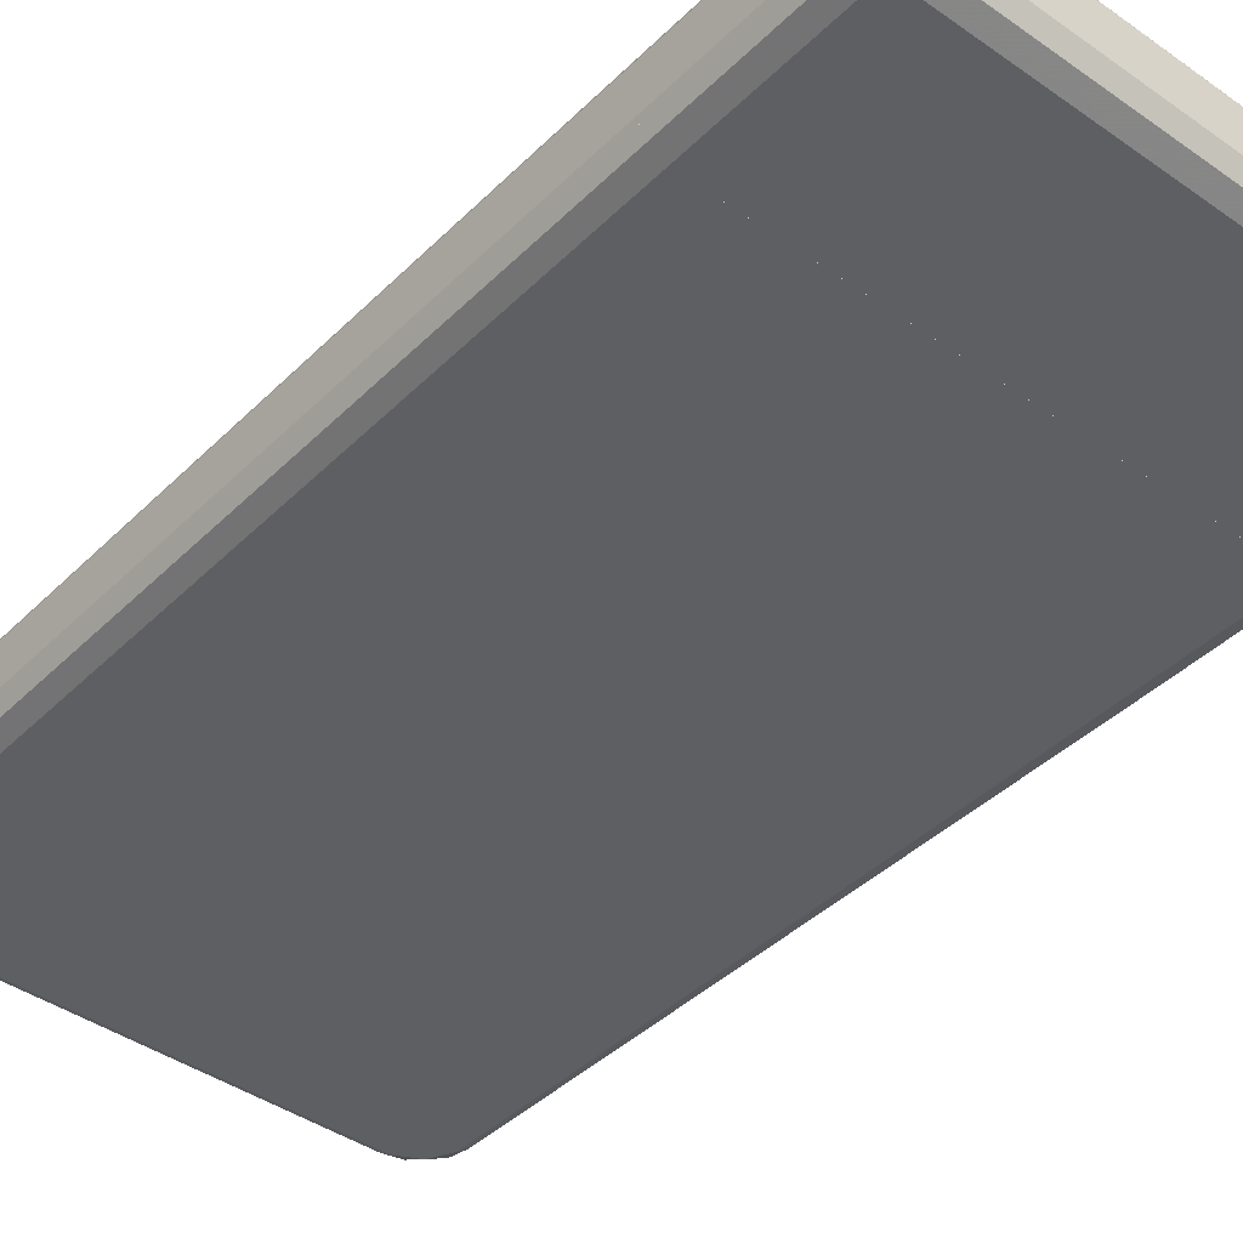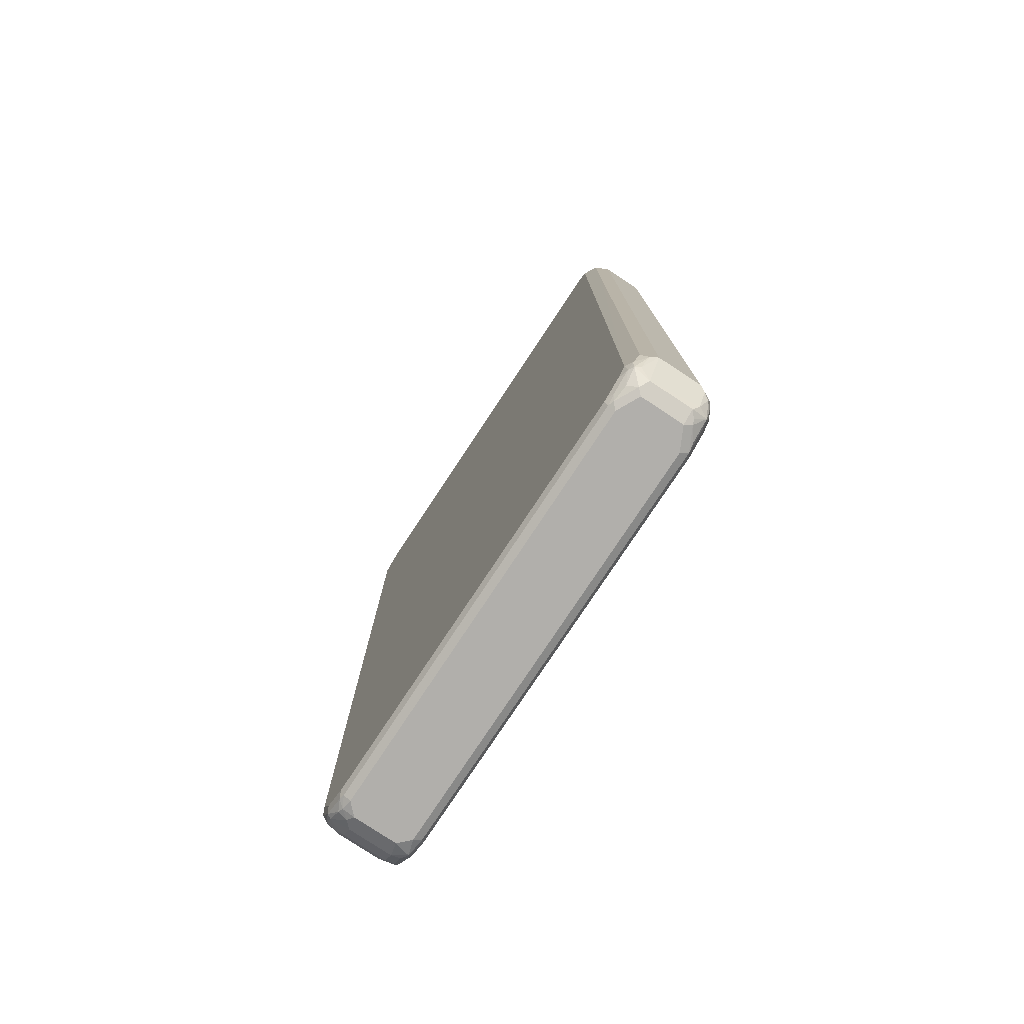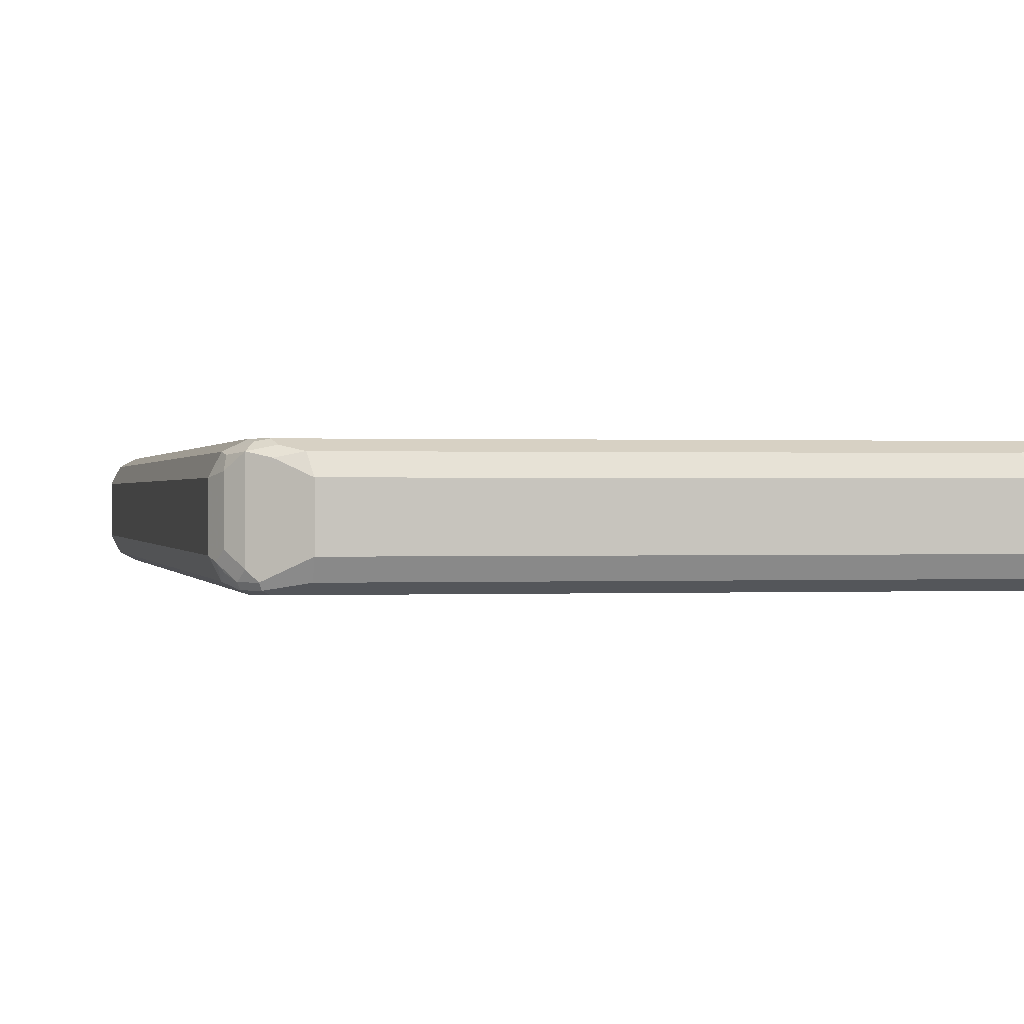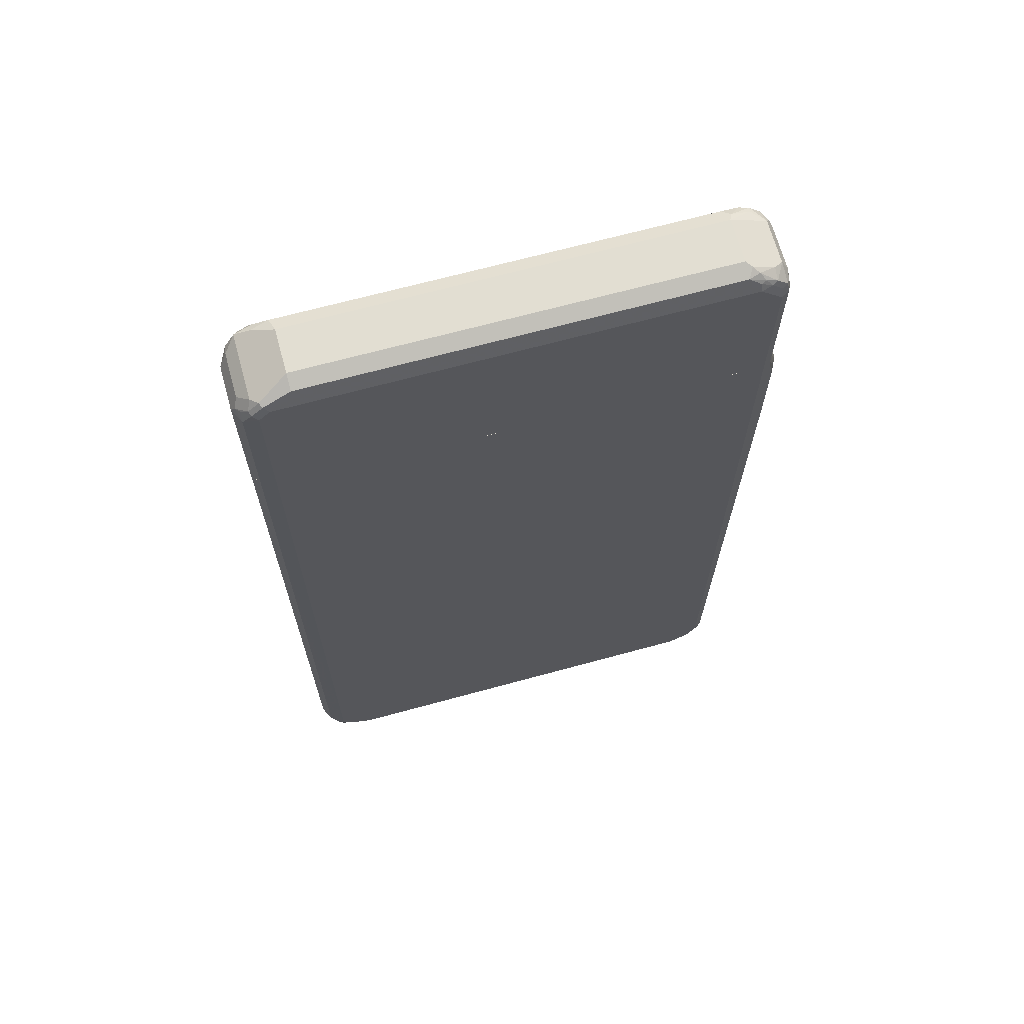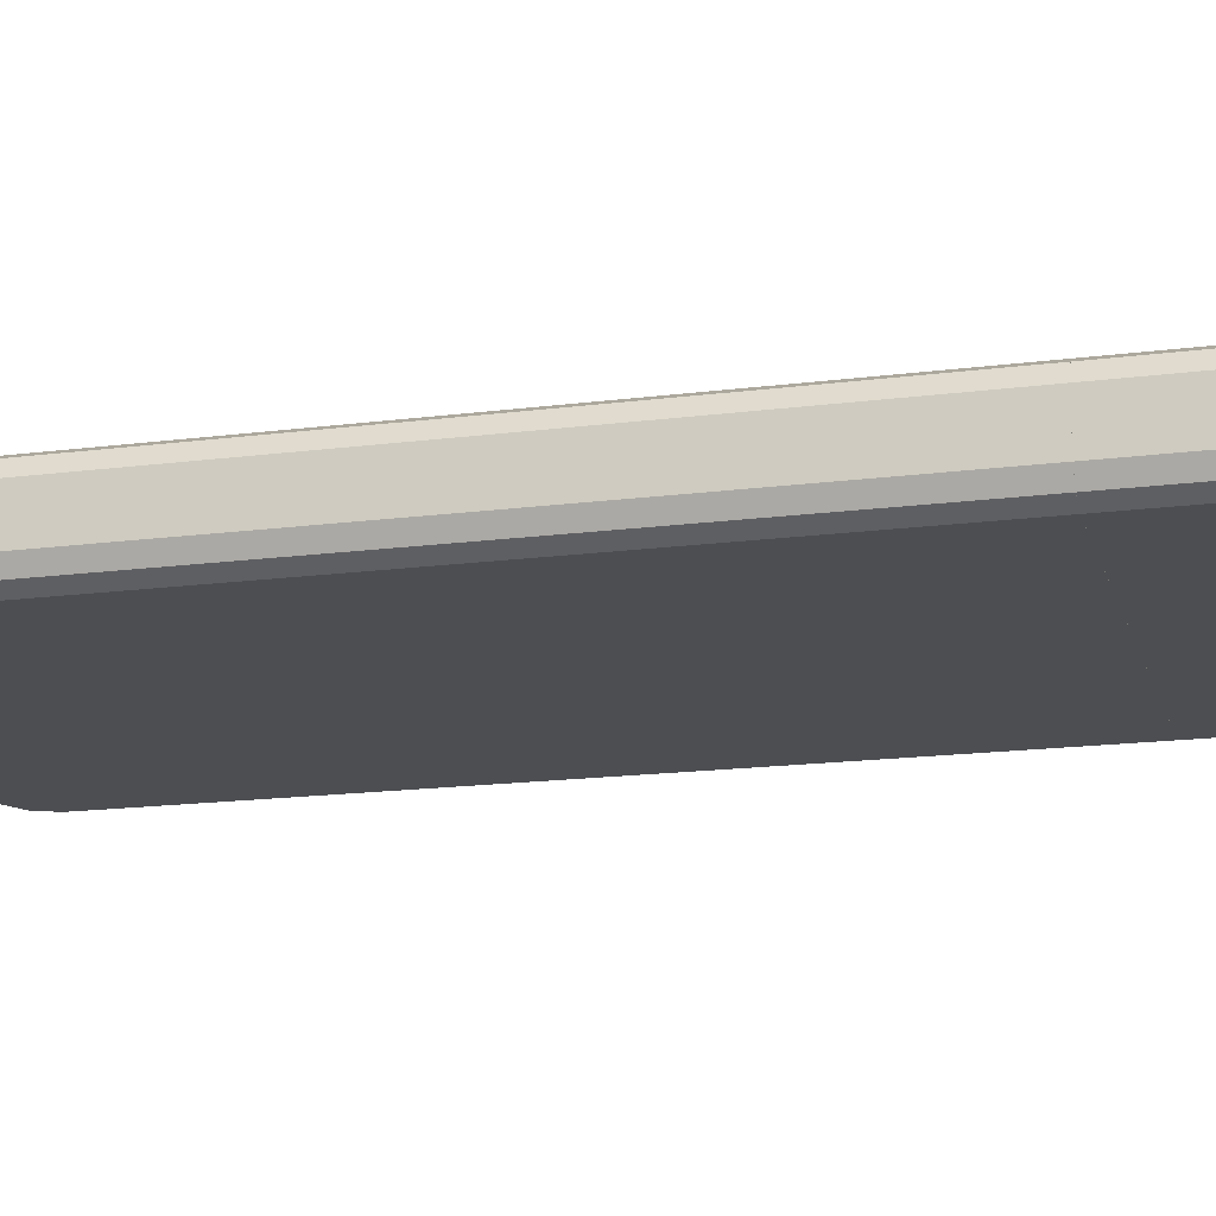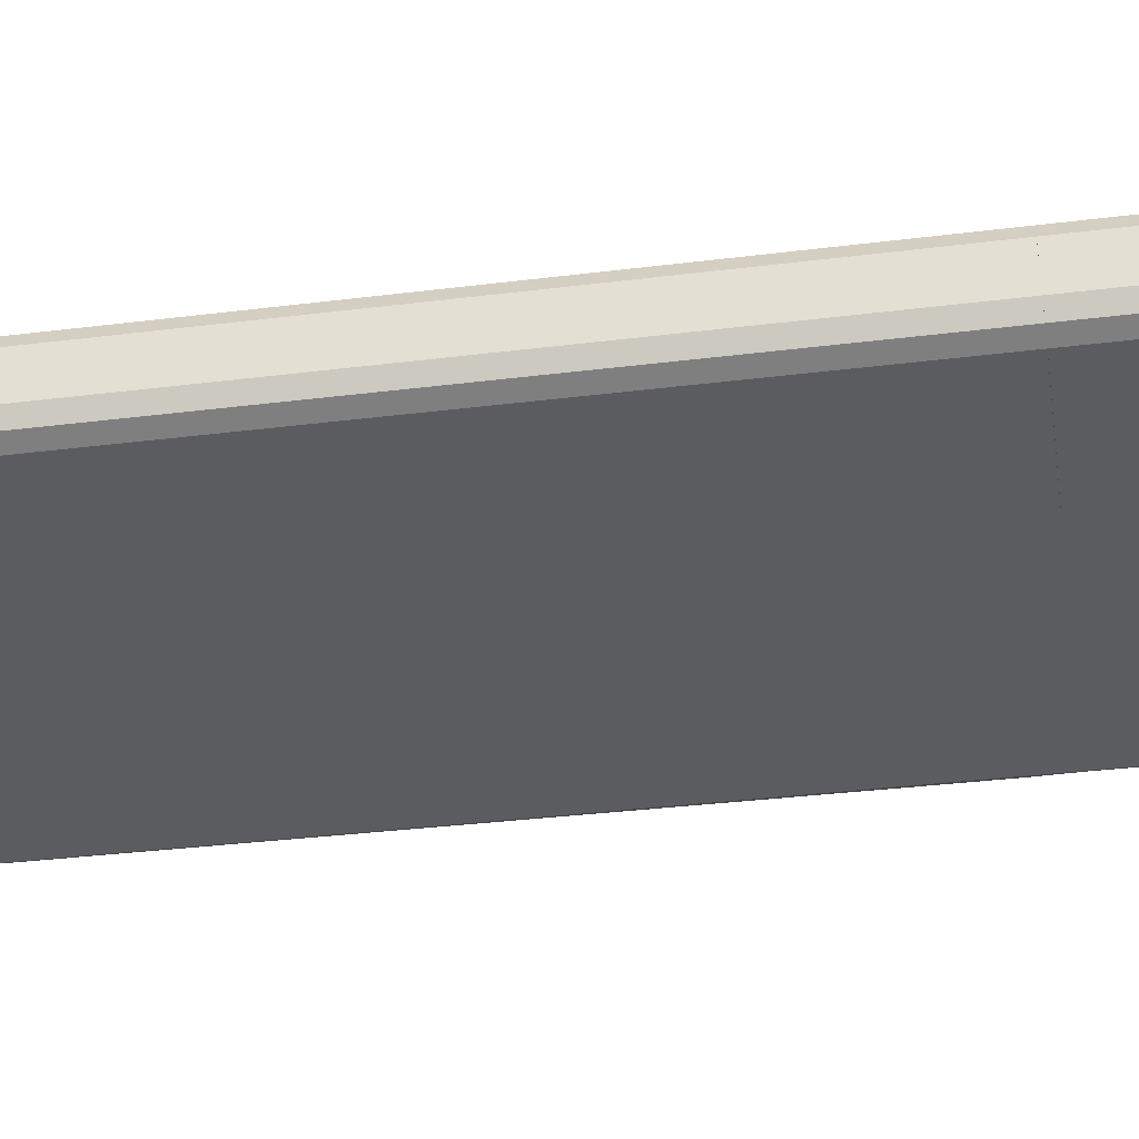
<metadata>
{"format":"obj","ext":"obj","renderer":"f3d","projection":"perspective","resolution":1024,"background":"white","views":[{"elev":-41.6,"azim":139.6,"up":"+Z"},{"elev":-78.3,"azim":56.5,"up":"+Y"},{"elev":0.3,"azim":169.1,"up":"+Z"},{"elev":67.8,"azim":164.7,"up":"+Y"},{"elev":-16.9,"azim":104.7,"up":"+Z"},{"elev":-34.2,"azim":99.6,"up":"+Z"}]}
</metadata>
<code>
v 0.4681 -0.8192 0.03901
v 0.4632 -0.8289 -0.04875
v 0.4681 -0.8192 -0.03901
v 0.4681 0.2718 -0.03901
v 0.4551 0.2718 -0.06501
v 0.4551 -0.8192 -0.06501
v 0.4559 -0.8386 -0.05851
v 0.4437 -0.8679 -0.04875
v 0.4356 -0.8842 0.03901
v 0.4356 -0.8842 -0.03901
v 0.434 -0.8679 -0.06826
v 0.4437 -0.8484 -0.06826
v 0.4421 -0.8386 -0.07151
v 0.4315 -0.8582 -0.07313
v 0.4161 -0.8711 -0.07151
v 0.4096 -0.8582 -0.07802
v 0.3771 -0.8907 -0.07151
v 0.395 -0.8874 -0.06826
v 0.4161 -0.8907 -0.05201
v 0.4242 -0.8874 -0.04875
v 0.4096 -0.8972 -0.03901
v 0.3706 -0.8972 -0.05851
v -0.1397 -0.8972 -0.05851
v -0.3706 -0.8972 0.05851
v 0.3706 -0.8972 0.05851
v -0.3706 -0.8907 0.07151
v -0.3901 -0.8923 0.06094
v -0.3901 -0.8972 0.03901
v -0.4031 -0.8907 0.0455
v -0.3901 -0.8972 -0.03901
v -0.3706 -0.8972 -0.05851
v -0.3998 -0.8874 -0.06826
v -0.3641 -0.8907 -0.07151
v -0.3706 -0.8777 -0.07802
v -0.4096 -0.8582 -0.07802
v -0.4388 -0.8484 -0.06826
v -0.4323 -0.8614 -0.06175
v -0.4356 -0.8646 -0.0455
v -0.4161 -0.8842 -0.0455
v -0.4128 -0.8809 -0.06175
v -0.4161 -0.8842 0.0325
v -0.4226 -0.8711 0.06501
v -0.3998 -0.8874 0.06339
v -0.3803 -0.8874 0.07313
v -0.4193 -0.8679 0.07313
v -0.3706 -0.8777 0.07802
v 0.3706 -0.8777 0.07802
v -0.4096 -0.8582 0.07802
v -0.4291 -0.8192 0.07802
v -0.4388 -0.8289 0.07313
v -0.4421 -0.8192 0.07151
v -0.4437 -0.8386 0.06094
v -0.4486 -0.8192 0.05851
v -0.4681 0.5266 0.0195
v -0.4486 0.5701 0.05851
v -0.4681 0.5266 -0.0195
v -0.4681 0.5071 -0.03901
v -0.4632 0.5291 -0.03901
v -0.4486 0.5701 -0.05851
v -0.4421 0.5701 0.07151
v -0.4291 0.5701 0.07802
v 0.4291 -0.8386 0.07802
v 0.4096 -0.8582 0.07802
v 0.4291 -0.8606 0.07313
v 0.4421 -0.8452 0.07151
v 0.4388 -0.863 0.06826
v 0.4096 -0.8842 0.06501
v 0.4193 -0.8923 0.04875
v 0.3803 -0.8923 0.06826
v 0.3706 -0.8907 0.07151
v 0.3901 -0.8801 0.07313
v 0.4096 -0.8972 0.03901
v 0.4437 -0.8606 0.05851
v 0.4616 -0.8256 0.05201
v 0.4551 -0.8127 0.06501
v 0.4681 0.5701 0.03901
v 0.4681 0.5701 -0.03901
v 0.4291 0.5701 -0.07802
v 0.4551 0.5701 -0.06501
v 0.4291 -0.8386 -0.07802
v 0.3706 -0.8777 -0.07802
v -0.4291 0.5701 -0.07802
v -0.4421 0.5701 -0.07151
v -0.4616 0.5136 -0.05201
v -0.4681 0.3511 -0.03901
v -0.4551 0.3446 -0.06501
v -0.4551 0.5006 -0.06501
v -0.4421 -0.8127 -0.07151
v -0.4486 -0.8192 -0.05851
v -0.4291 -0.8192 -0.07802
v -0.4486 -0.8386 -0.03901
v -0.4681 0.3121 0
v -0.4681 0.3316 0.0195
v -0.4486 -0.8386 0.03901
v -0.4421 -0.8517 0.0455
v -0.4388 -0.8484 0.06339
v -0.4356 -0.8646 0.0325
v 0.4291 0.5701 0.07802
v 0.4551 0.5701 0.06501
v -0.377 0.8907 0.05201
v -0.412 0.8728 0.05851
v -0.4144 0.868 0.06826
v -0.4356 0.8647 0.03901
v -0.3706 0.8972 0.03901
v 0.3705 0.8972 0.03901
v 0.3705 0.8972 -0.03901
v 0.4226 0.8712 -0.06501
v 0.4193 0.868 -0.07313
v 0.4421 0.8517 -0.06501
v 0.4355 0.8647 -0.05201
v 0.4355 0.8647 0.06501
v 0.4095 0.8777 0.05851
v 0.4031 0.8712 0.07151
v 0.3771 0.8842 0.06501
v -0.364 0.8842 0.06501
v 0.4095 0.8582 0.07802
v 0.4258 0.855 0.07477
v 0.4551 0.8257 0.06501
v 0.4291 0.8387 0.07802
v 0.4291 0.5701 0.07802
v 0.4551 0.5701 0.06501
v 0.4681 0.5701 0.03901
v 0.4681 0.5701 -0.03901
v 0.4681 0.8192 0.03901
v 0.4518 0.842 0.06175
v 0.455 0.8452 0.0455
v 0.455 0.8452 -0.0325
v 0.4616 0.8322 -0.0455
v 0.4681 0.8192 -0.03901
v 0.4551 0.8192 -0.06501
v 0.4583 0.829 -0.05363
v 0.4534 0.8387 -0.05607
v 0.4388 0.8485 -0.07313
v 0.4291 0.8387 -0.07802
v 0.4095 0.8582 -0.07802
v 0.3705 0.8842 -0.06501
v -0.3706 0.8842 -0.06501
v -0.3901 0.8582 -0.07802
v -0.3901 0.8712 -0.07151
v -0.3998 0.8728 -0.06826
v -0.3901 0.885 -0.05851
v -0.4194 0.8631 -0.06826
v -0.4096 0.8607 -0.07313
v -0.4291 0.8411 -0.07313
v -0.4389 0.8436 -0.06826
v -0.4356 0.8647 -0.03901
v -0.4437 0.8411 -0.05851
v -0.4421 0.8257 -0.07151
v -0.4291 0.8192 -0.07802
v -0.4421 0.5701 -0.07151
v -0.4291 0.5701 -0.07802
v 0.429 0.7412 -0.07802
v 0.4291 0.5701 -0.07802
v 0.4551 0.5701 -0.06501
v -0.4291 0.5701 0.07802
v -0.4486 0.5701 -0.05851
v -0.4681 0.7022 -0.0195
v -0.4485 0.8192 -0.05851
v -0.4485 0.8387 -0.03901
v -0.4437 0.8485 0.04875
v -0.4339 0.8485 0.06826
v -0.4437 0.829 0.06826
v -0.4485 0.8192 0.05851
v -0.4485 0.8387 0.03901
v -0.4681 0.7022 0.0195
v -0.4421 0.8192 0.07151
v -0.4315 0.8387 0.07313
v -0.4291 0.8192 0.07802
v -0.4421 0.7411 0.07151
v -0.4486 0.6582 0.05851
v -0.4486 0.5701 0.05851
v -0.4421 0.5701 0.07151
v -0.4681 0.6437 0
v -0.4681 0.6632 0.0195
v -0.4681 0.6632 -0.0195
v -0.3901 0.8582 0.07802
v -0.412 0.8582 0.07313
v -0.3966 0.8712 0.07151
v -0.4194 0.8728 -0.04875
v -0.3803 0.8923 -0.04875
v -0.3706 0.8972 -0.03901
f 2 3 1
f 2 4 3
f 2 5 4
f 2 6 5
f 2 7 6
f 2 8 7
f 2 1 8
f 8 1 9
f 8 9 10
f 8 10 11
f 7 8 11
f 12 7 11
f 12 6 7
f 12 13 6
f 12 14 13
f 12 11 14
f 15 14 11
f 15 16 14
f 15 17 16
f 15 11 17
f 18 17 11
f 18 19 17
f 18 11 19
f 20 19 11
f 20 10 19
f 20 11 10
f 19 10 21
f 19 21 17
f 22 17 21
f 22 23 17
f 22 21 23
f 21 24 23
f 25 24 21
f 26 24 25
f 27 24 26
f 27 28 24
f 29 28 27
f 30 28 29
f 30 31 28
f 32 31 30
f 32 33 31
f 32 34 33
f 32 35 34
f 32 36 35
f 37 36 32
f 37 38 36
f 37 39 38
f 40 39 37
f 40 32 39
f 40 37 32
f 32 30 39
f 30 29 39
f 29 41 39
f 29 42 41
f 29 43 42
f 29 27 43
f 44 43 27
f 44 45 43
f 44 46 45
f 44 26 46
f 44 27 26
f 46 26 47
f 46 47 48
f 46 48 45
f 49 45 48
f 49 50 45
f 51 50 49
f 51 52 50
f 51 53 52
f 51 54 53
f 55 54 51
f 56 54 55
f 56 57 54
f 58 57 56
f 58 59 57
f 58 56 59
f 56 55 59
f 55 60 59
f 55 51 60
f 51 49 60
f 49 61 60
f 49 48 61
f 48 62 61
f 47 62 48
f 63 62 47
f 64 62 63
f 64 65 62
f 64 66 65
f 67 66 64
f 67 68 66
f 69 68 67
f 69 25 68
f 69 70 25
f 69 71 70
f 69 67 71
f 67 64 71
f 71 64 47
f 71 47 70
f 70 47 26
f 70 26 25
f 64 63 47
f 68 25 72
f 68 72 9
f 68 9 66
f 73 66 9
f 74 66 73
f 74 65 66
f 74 75 65
f 74 76 75
f 74 1 76
f 74 73 1
f 73 9 1
f 4 76 1
f 77 76 4
f 77 78 76
f 79 78 77
f 79 5 78
f 79 77 5
f 5 77 4
f 5 80 78
f 13 80 5
f 13 14 80
f 14 16 80
f 16 81 80
f 16 17 81
f 34 81 17
f 34 35 81
f 81 35 80
f 78 80 35
f 82 78 35
f 82 59 78
f 83 59 82
f 84 59 83
f 84 57 59
f 84 85 57
f 84 86 85
f 87 86 84
f 88 86 87
f 88 89 86
f 88 36 89
f 88 90 36
f 88 87 90
f 87 83 90
f 87 84 83
f 90 83 82
f 90 82 35
f 36 90 35
f 89 36 91
f 89 91 92
f 89 92 85
f 89 85 86
f 92 54 85
f 93 54 92
f 93 53 54
f 93 92 53
f 92 94 53
f 92 91 94
f 94 91 95
f 52 94 95
f 52 53 94
f 96 52 95
f 96 50 52
f 96 45 50
f 96 42 45
f 96 95 42
f 97 42 95
f 97 41 42
f 97 38 41
f 97 95 38
f 38 95 91
f 36 38 91
f 38 39 41
f 42 43 45
f 57 85 54
f 78 59 76
f 61 76 59
f 98 76 61
f 99 76 98
f 99 75 76
f 65 75 99
f 65 99 62
f 99 98 62
f 98 61 62
f 60 61 59
f 33 34 17
f 33 17 31
f 23 31 17
f 23 24 31
f 28 31 24
f 13 5 6
f 3 4 1
f 72 21 9
f 72 25 21
f 21 10 9
f 101 102 100
f 101 103 102
f 101 104 103
f 101 100 104
f 105 104 100
f 105 106 104
f 107 106 105
f 107 108 106
f 107 109 108
f 107 110 109
f 107 111 110
f 107 105 111
f 112 111 105
f 112 113 111
f 112 114 113
f 112 105 114
f 114 105 115
f 114 115 116
f 113 114 116
f 113 116 117
f 113 117 111
f 117 118 111
f 117 119 118
f 117 116 119
f 119 116 120
f 121 119 120
f 121 118 119
f 121 122 118
f 121 120 122
f 122 120 123
f 122 123 124
f 122 124 118
f 125 118 124
f 125 111 118
f 126 111 125
f 126 110 111
f 127 110 126
f 127 109 110
f 127 128 109
f 127 129 128
f 127 126 129
f 126 124 129
f 126 125 124
f 124 123 129
f 130 129 123
f 131 129 130
f 131 128 129
f 131 132 128
f 131 130 132
f 132 130 133
f 109 132 133
f 109 128 132
f 109 133 108
f 108 133 134
f 108 134 135
f 108 135 136
f 108 136 106
f 136 137 106
f 136 135 137
f 138 137 135
f 139 137 138
f 140 137 139
f 140 141 137
f 140 142 141
f 140 143 142
f 140 139 143
f 139 138 143
f 143 138 144
f 143 144 142
f 145 142 144
f 145 146 142
f 145 147 146
f 145 148 147
f 145 144 148
f 149 148 144
f 149 150 148
f 149 151 150
f 149 138 151
f 149 144 138
f 138 135 151
f 135 152 151
f 134 152 135
f 134 153 152
f 134 154 153
f 134 130 154
f 133 130 134
f 130 123 154
f 154 123 153
f 123 120 153
f 155 153 120
f 151 153 155
f 152 153 151
f 156 151 155
f 150 151 156
f 150 156 148
f 148 156 157
f 158 148 157
f 147 148 158
f 147 158 159
f 147 159 146
f 160 146 159
f 160 103 146
f 160 161 103
f 160 162 161
f 160 163 162
f 160 164 163
f 160 159 164
f 164 159 165
f 163 164 165
f 163 165 162
f 166 162 165
f 166 167 162
f 166 168 167
f 166 169 168
f 166 165 169
f 170 169 165
f 171 169 170
f 172 169 171
f 172 155 169
f 172 171 155
f 171 156 155
f 171 173 156
f 171 174 173
f 171 170 174
f 170 165 174
f 165 157 174
f 159 157 165
f 158 157 159
f 173 174 157
f 175 173 157
f 175 156 173
f 175 157 156
f 169 155 168
f 168 155 176
f 177 168 176
f 177 167 168
f 177 161 167
f 177 102 161
f 178 102 177
f 178 100 102
f 178 115 100
f 178 176 115
f 178 177 176
f 115 176 116
f 116 176 120
f 155 120 176
f 115 105 100
f 161 102 103
f 161 162 167
f 146 103 179
f 146 179 142
f 141 142 179
f 180 141 179
f 180 137 141
f 180 181 137
f 180 179 181
f 181 179 104
f 181 104 106
f 181 106 137
f 179 103 104

</code>
